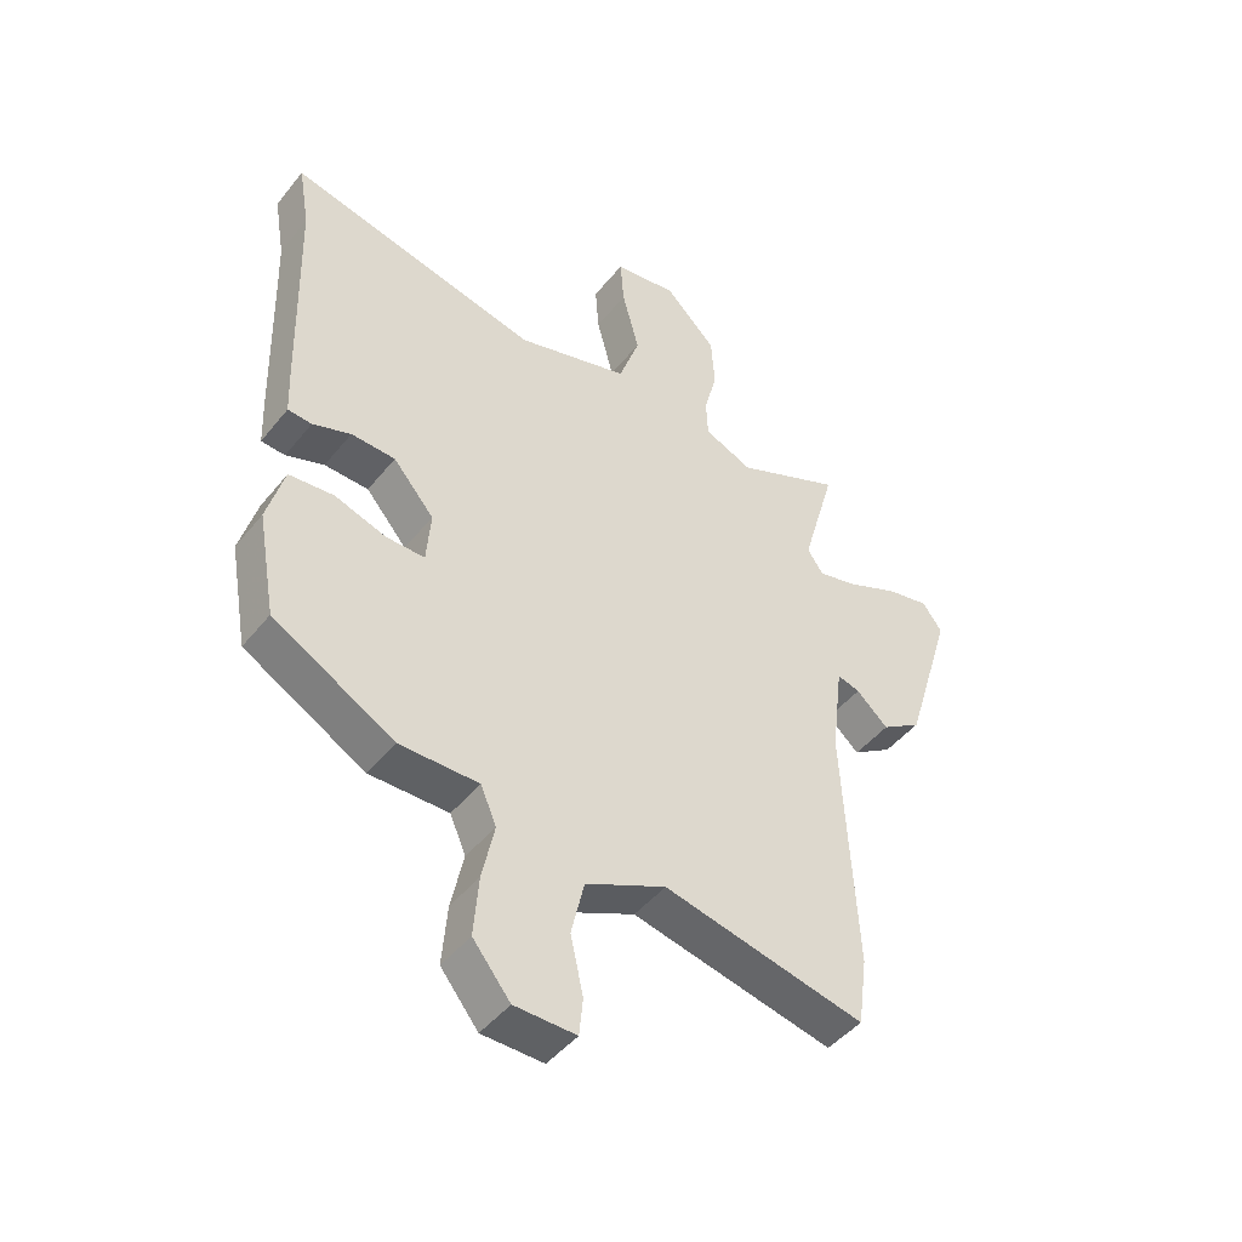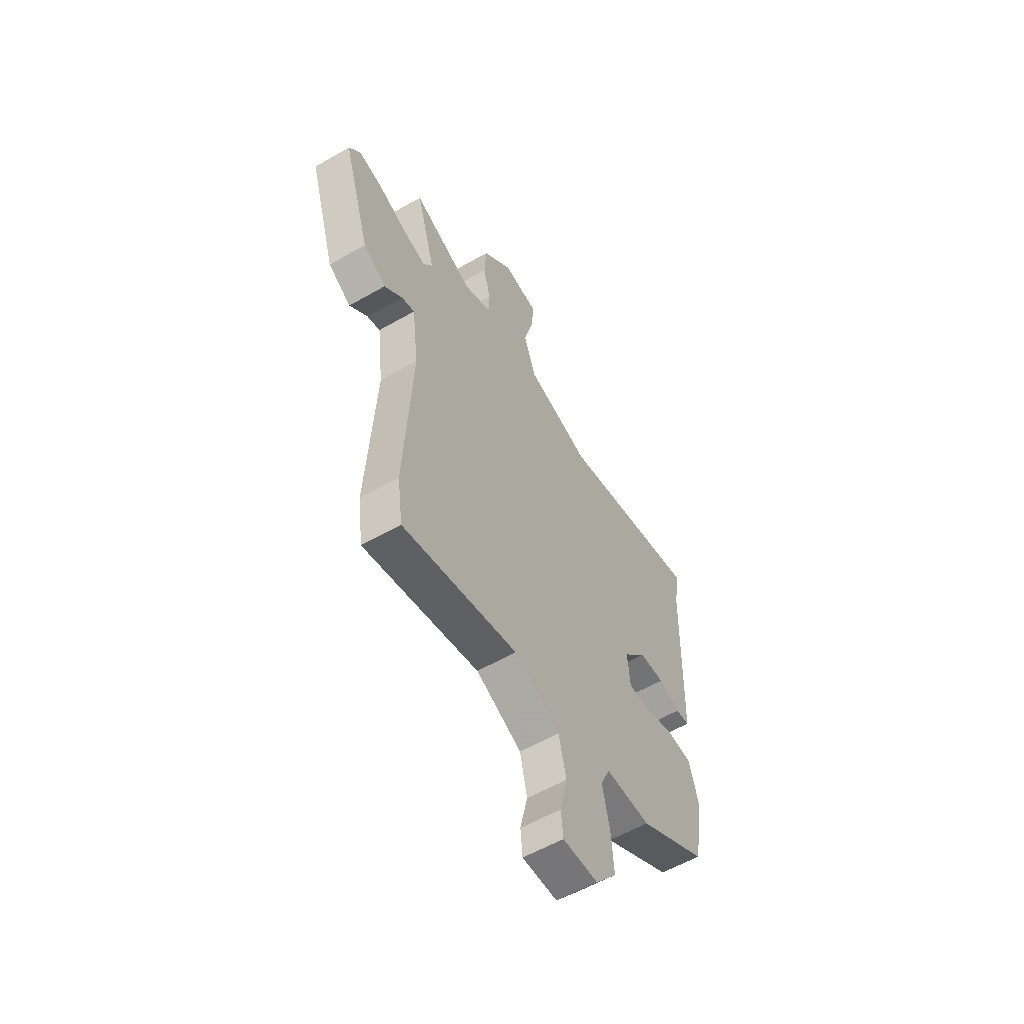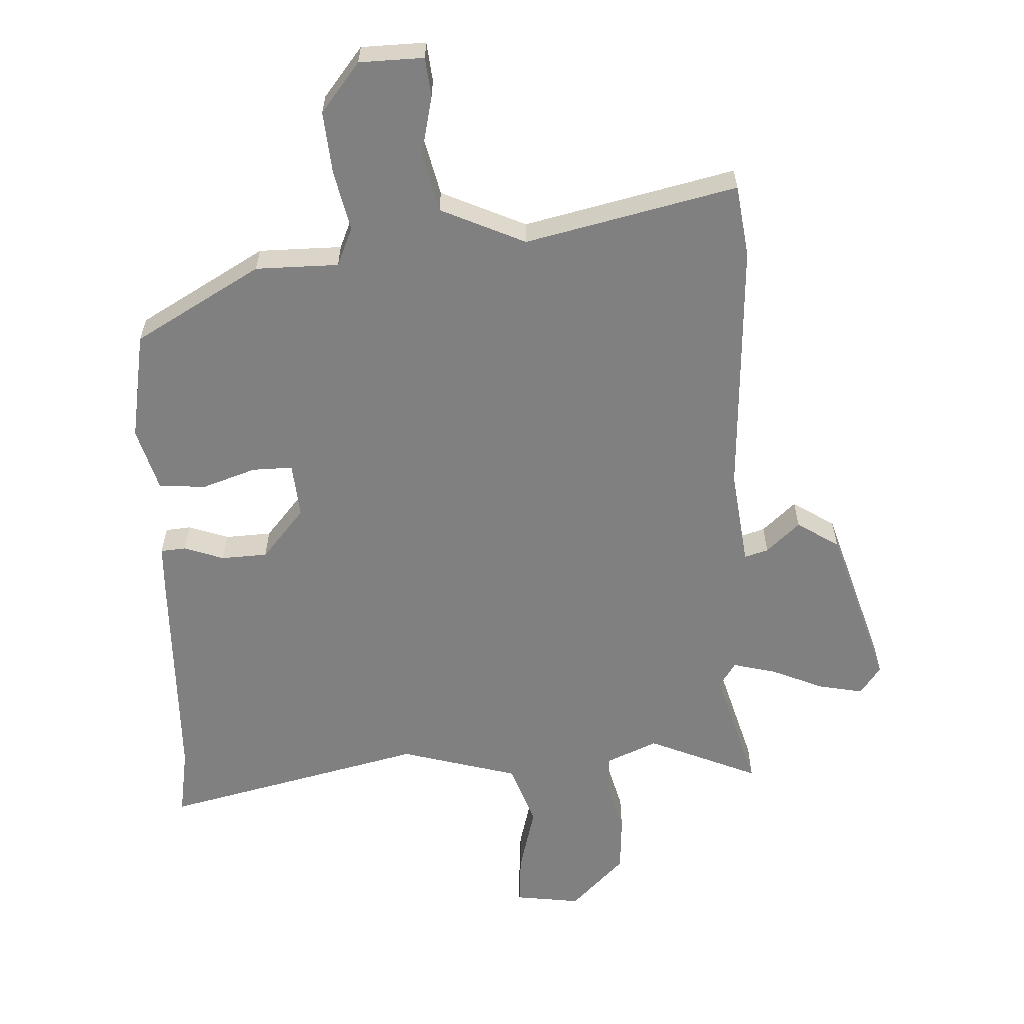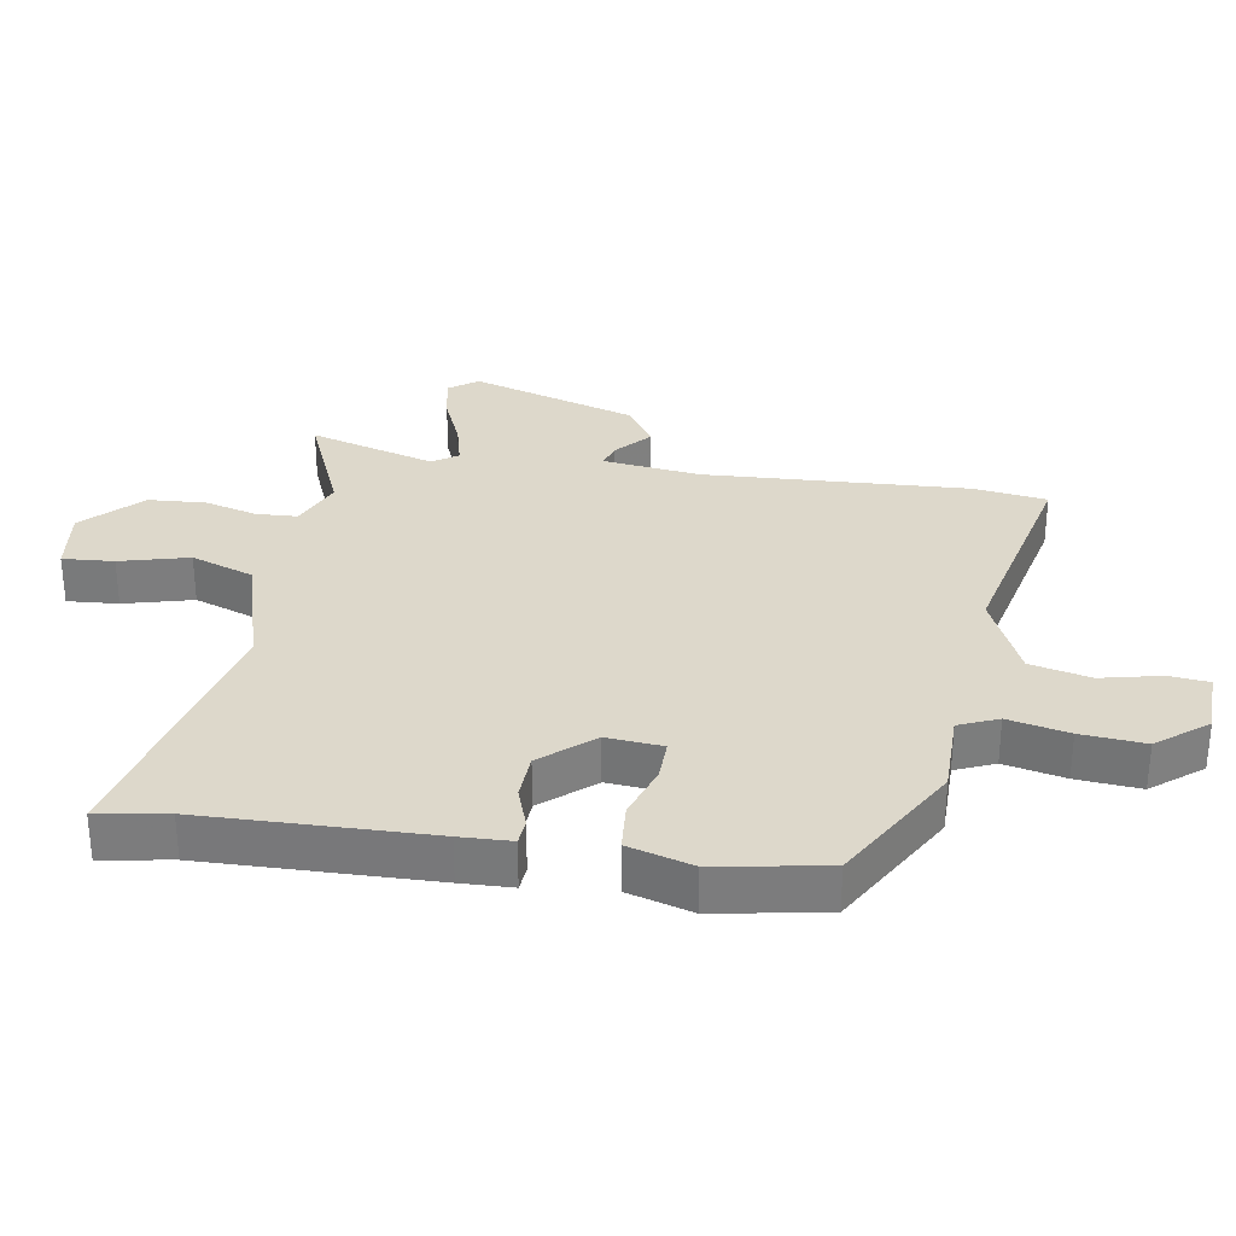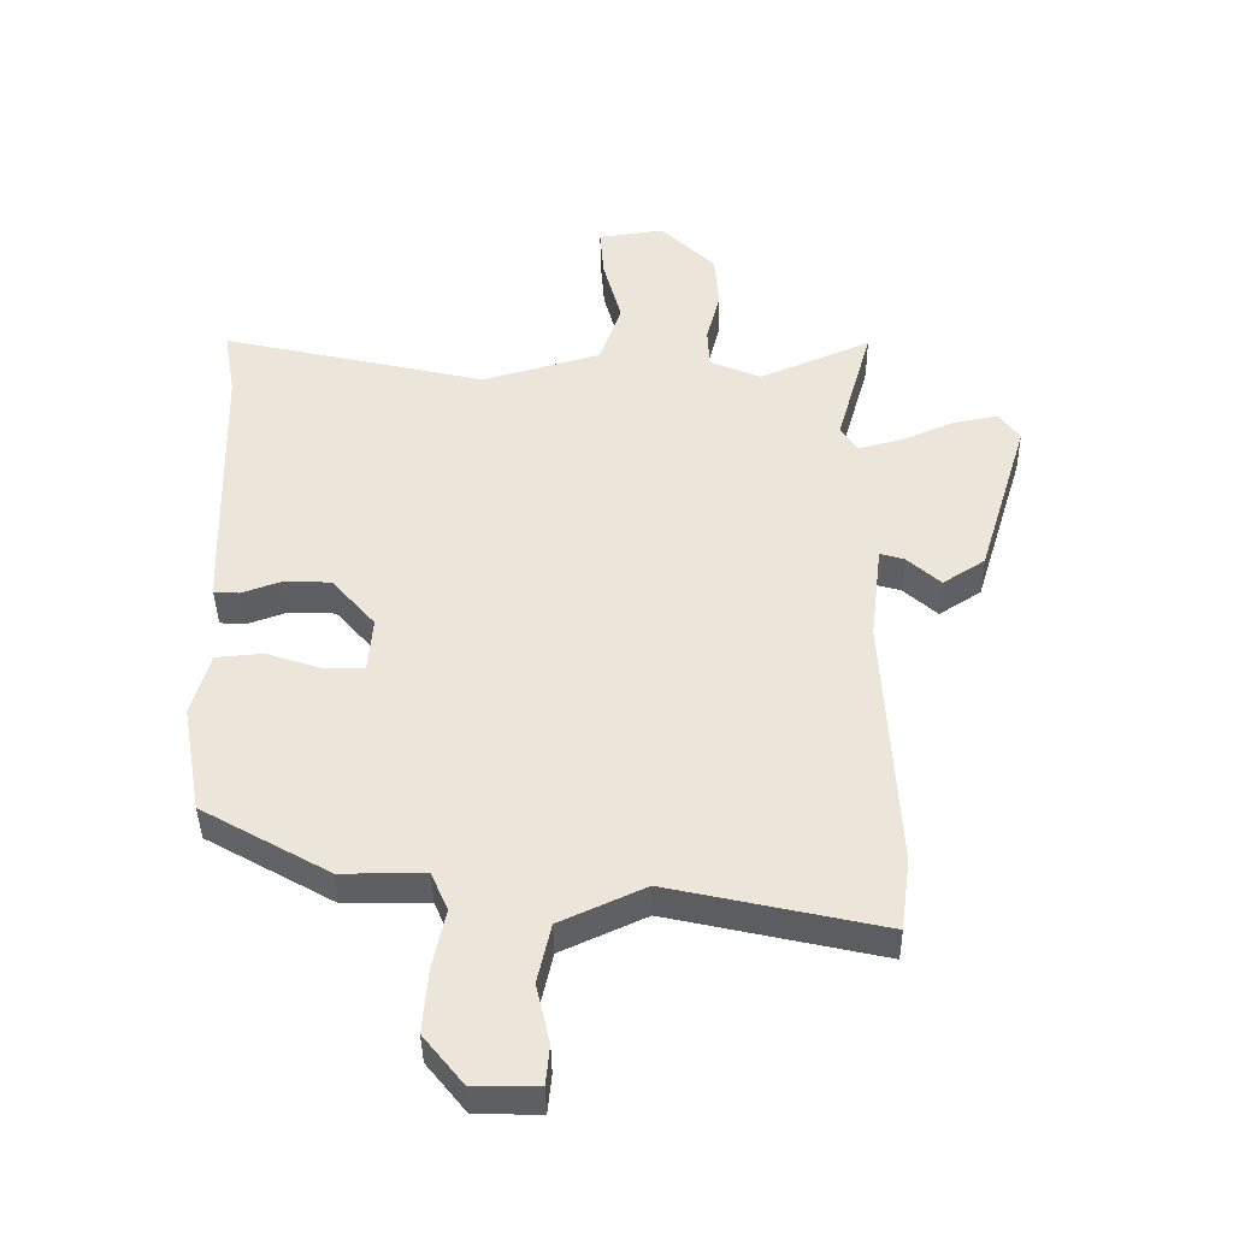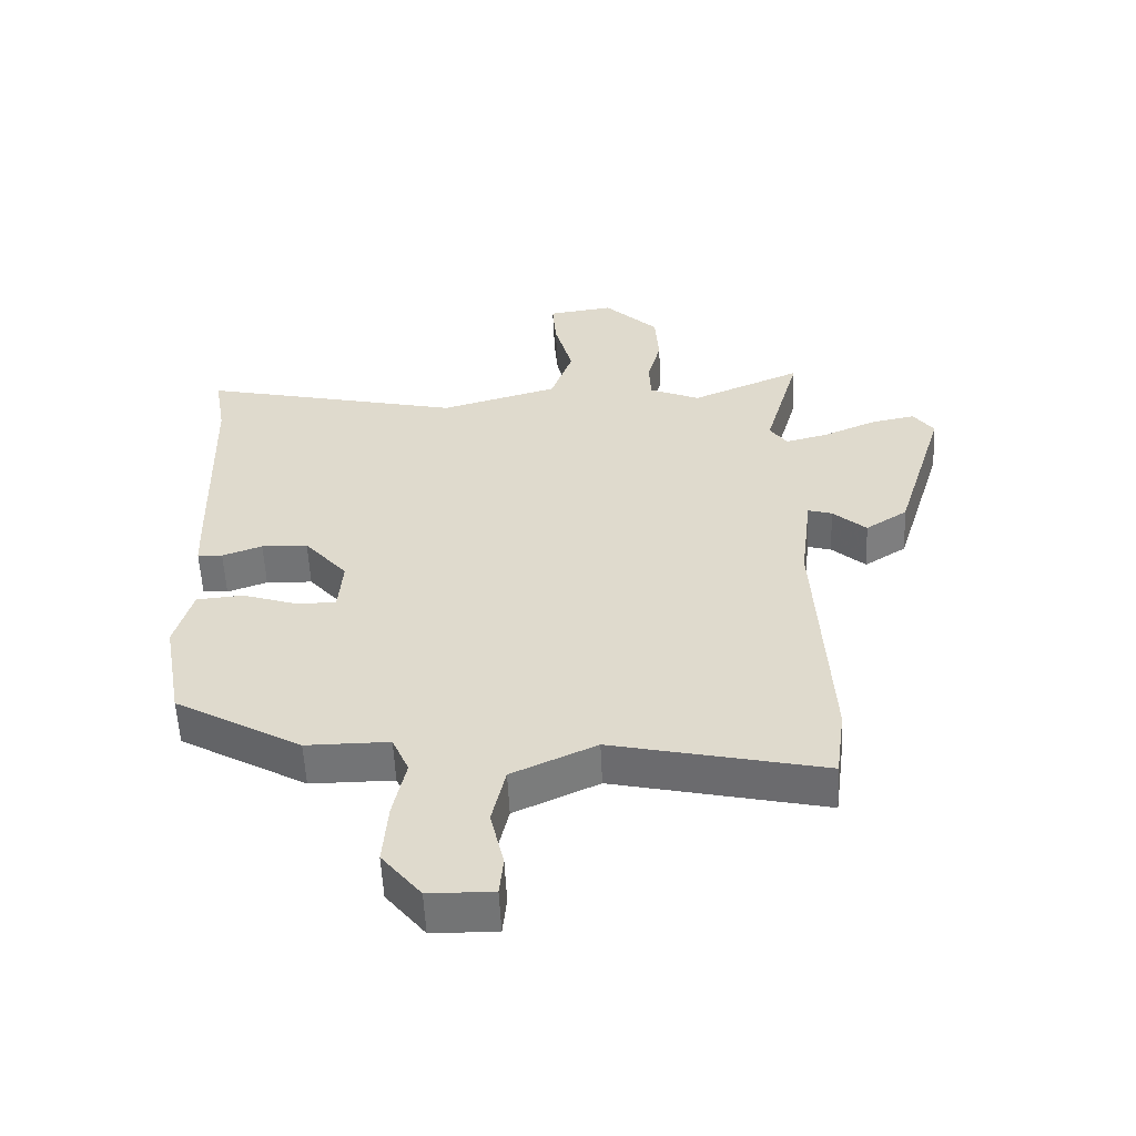
<metadata>
{"format":"obj","ext":"obj","renderer":"f3d","projection":"perspective","resolution":1024,"background":"white","views":[{"elev":-45.8,"azim":143.7,"up":"+Z"},{"elev":-57.8,"azim":-59.3,"up":"+Z"},{"elev":-60.1,"azim":-177.1,"up":"+Y"},{"elev":31.3,"azim":99.4,"up":"+Y"},{"elev":-40.7,"azim":-179.1,"up":"+Z"},{"elev":-56.2,"azim":-177.3,"up":"+Z"}]}
</metadata>
<code>
v -0.488 0.07 -0.589
v -0.503 0.07 -0.477
v -0.481 0.07 -0.075
v -0.499 0.07 0.075
v -0.536 0.07 0.064
v -0.588 0.07 0.017
v -0.653 0.07 0.059
v -0.731 0.07 0.314
v -0.699 0.07 0.358
v -0.629 0.07 0.344
v -0.548 0.07 0.309
v -0.481 0.07 0.292
v -0.455 0.07 0.331
v -0.51 0.07 0.524
v -0.338 0.07 0.45
v -0.259 0.07 0.484
v -0.256 0.07 0.547
v -0.277 0.07 0.627
v -0.271 0.07 0.714
v -0.187 0.07 0.797
v -0.085 0.07 0.783
v -0.091 0.07 0.705
v -0.119 0.07 0.6
v -0.085 0.07 0.503
v 0.098 0.07 0.451
v 0.508 0.07 0.546
v 0.49 0.07 0.44
v 0.481 0.07 0.093
v 0.478 0.07 0.014
v 0.439 0.07 0.011
v 0.377 0.07 0.033
v 0.305 0.07 0.03
v 0.238 0.07 -0.048
v 0.245 0.07 -0.134
v 0.308 0.07 -0.133
v 0.392 0.07 -0.105
v 0.465 0.07 -0.111
v 0.493 0.07 -0.21
v 0.463 0.07 -0.379
v 0.266 0.07 -0.491
v 0.137 0.07 -0.491
v 0.111 0.07 -0.551
v 0.131 0.07 -0.644
v 0.139 0.07 -0.742
v 0.078 0.07 -0.818
v -0.022 0.07 -0.82
v -0.028 0.07 -0.759
v -0.007 0.07 -0.667
v -0.028 0.07 -0.575
v -0.159 0.07 -0.515
v -0.488 0 -0.589
v -0.503 0 -0.477
v -0.481 0 -0.075
v -0.499 0 0.075
v -0.536 0 0.064
v -0.588 0 0.017
v -0.653 0 0.059
v -0.731 0 0.314
v -0.699 0 0.358
v -0.629 0 0.344
v -0.548 0 0.309
v -0.481 0 0.292
v -0.455 0 0.331
v -0.51 0 0.524
v -0.338 0 0.45
v -0.259 0 0.484
v -0.256 0 0.547
v -0.277 0 0.627
v -0.271 0 0.714
v -0.187 0 0.797
v -0.085 0 0.783
v -0.091 0 0.705
v -0.119 0 0.6
v -0.085 0 0.503
v 0.098 0 0.451
v 0.508 0 0.546
v 0.49 0 0.44
v 0.481 0 0.093
v 0.478 0 0.014
v 0.439 0 0.011
v 0.377 0 0.033
v 0.305 0 0.03
v 0.238 0 -0.048
v 0.245 0 -0.134
v 0.308 0 -0.133
v 0.392 0 -0.105
v 0.465 0 -0.111
v 0.493 0 -0.21
v 0.463 0 -0.379
v 0.266 0 -0.491
v 0.137 0 -0.491
v 0.111 0 -0.551
v 0.131 0 -0.644
v 0.139 0 -0.742
v 0.078 0 -0.818
v -0.022 0 -0.82
v -0.028 0 -0.759
v -0.007 0 -0.667
v -0.028 0 -0.575
v -0.159 0 -0.515
f 45 46 47 48
f 45 48 49
f 42 43 44 45
f 42 45 49
f 41 42 49 50
f 39 40 41
f 38 39 41 50
f 35 36 37 38
f 34 35 38 50
f 28 29 30 31
f 27 28 31 32
f 25 26 27 32
f 24 25 32 33
f 20 21 22 23
f 18 19 20 23
f 17 18 23 24
f 16 17 24 33
f 13 14 15
f 12 13 15 16
f 8 9 10 11
f 8 11 12
f 5 6 7 8
f 4 5 8 12
f 3 4 12 16
f 16 33 34 50
f 3 16 50
f 1 2 3 50
f 98 97 96 95
f 99 98 95
f 95 94 93 92
f 99 95 92
f 100 99 92 91
f 91 90 89
f 100 91 89 88
f 88 87 86 85
f 100 88 85 84
f 81 80 79 78
f 82 81 78 77
f 82 77 76 75
f 83 82 75 74
f 73 72 71 70
f 73 70 69 68
f 74 73 68 67
f 83 74 67 66
f 65 64 63
f 66 65 63 62
f 61 60 59 58
f 62 61 58
f 58 57 56 55
f 62 58 55 54
f 66 62 54 53
f 100 84 83 66
f 100 66 53
f 100 53 52 51
f 1 51 52 2
f 2 52 53 3
f 3 53 54 4
f 4 54 55 5
f 5 55 56 6
f 6 56 57 7
f 7 57 58 8
f 8 58 59 9
f 9 59 60 10
f 10 60 61 11
f 11 61 62 12
f 12 62 63 13
f 13 63 64 14
f 14 64 65 15
f 15 65 66 16
f 16 66 67 17
f 17 67 68 18
f 18 68 69 19
f 19 69 70 20
f 20 70 71 21
f 21 71 72 22
f 22 72 73 23
f 23 73 74 24
f 24 74 75 25
f 25 75 76 26
f 26 76 77 27
f 27 77 78 28
f 28 78 79 29
f 29 79 80 30
f 30 80 81 31
f 31 81 82 32
f 32 82 83 33
f 33 83 84 34
f 34 84 85 35
f 35 85 86 36
f 36 86 87 37
f 37 87 88 38
f 38 88 89 39
f 39 89 90 40
f 40 90 91 41
f 41 91 92 42
f 42 92 93 43
f 43 93 94 44
f 44 94 95 45
f 45 95 96 46
f 46 96 97 47
f 47 97 98 48
f 48 98 99 49
f 49 99 100 50
f 50 100 51 1

</code>
